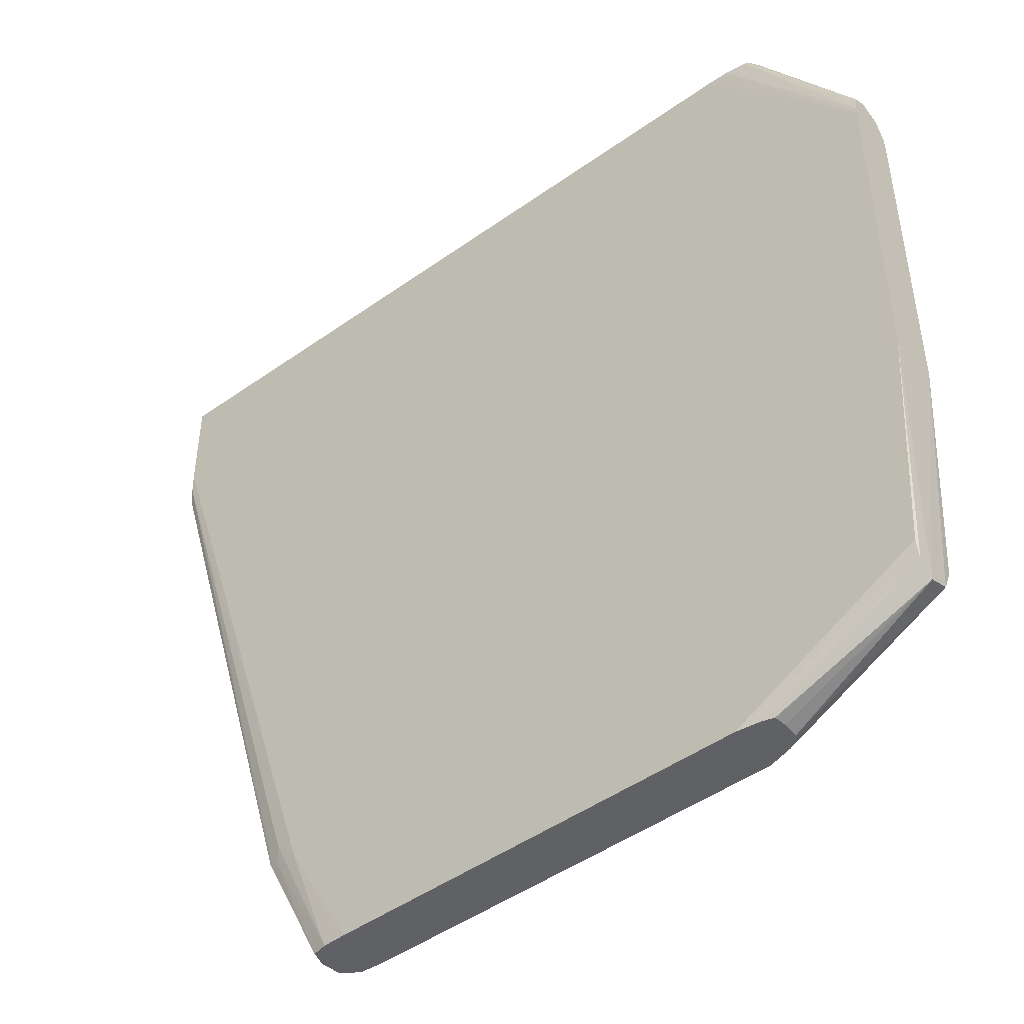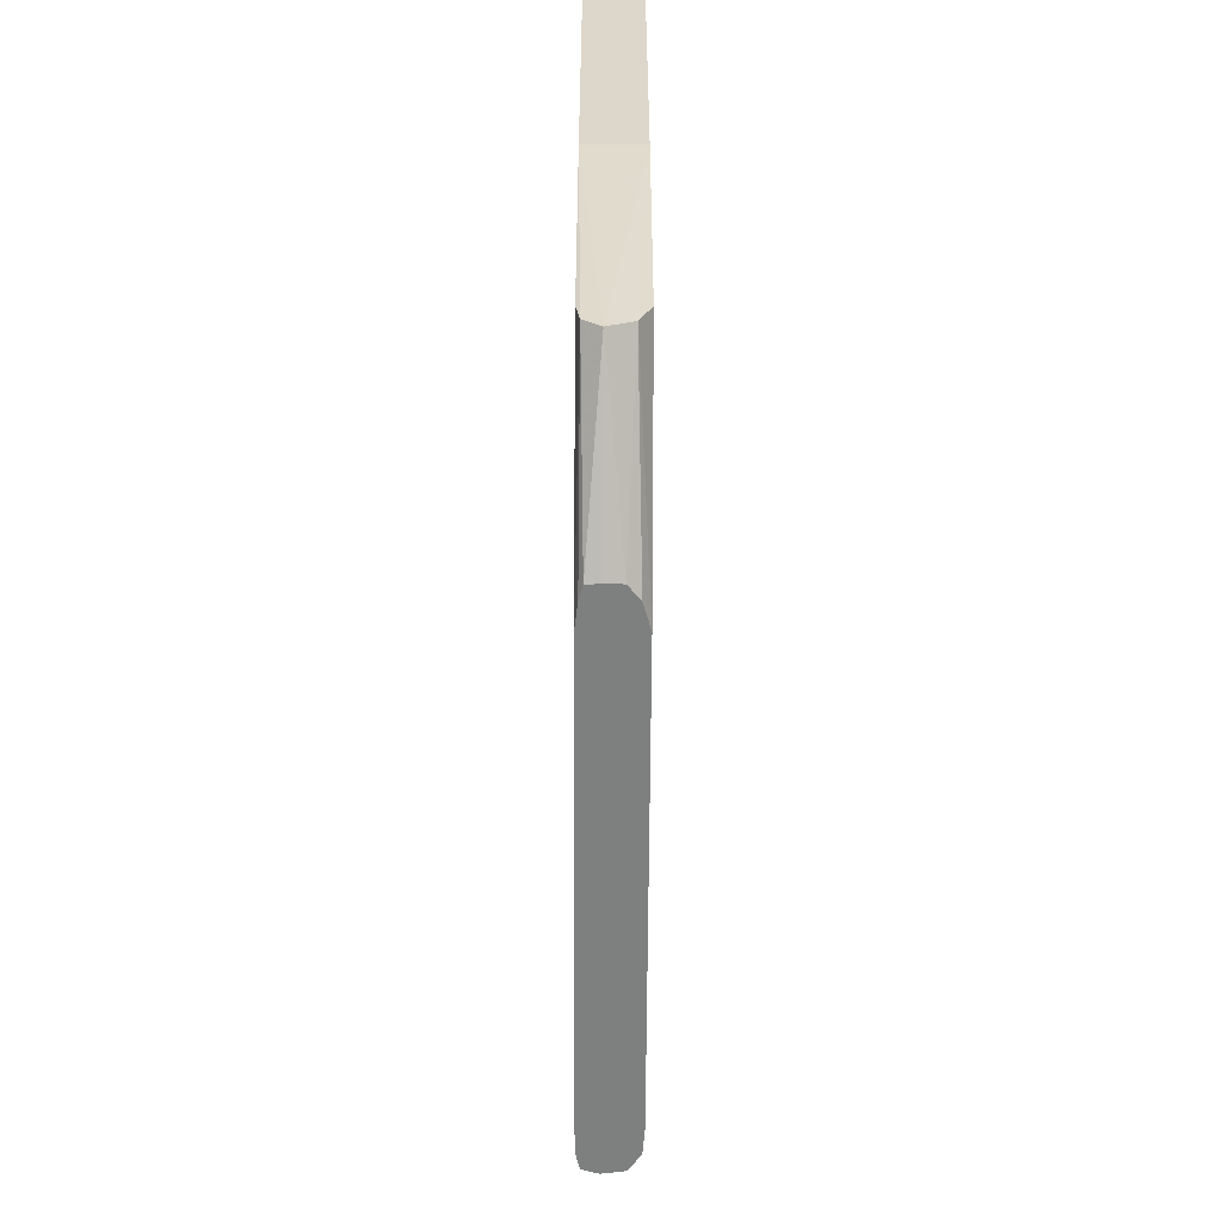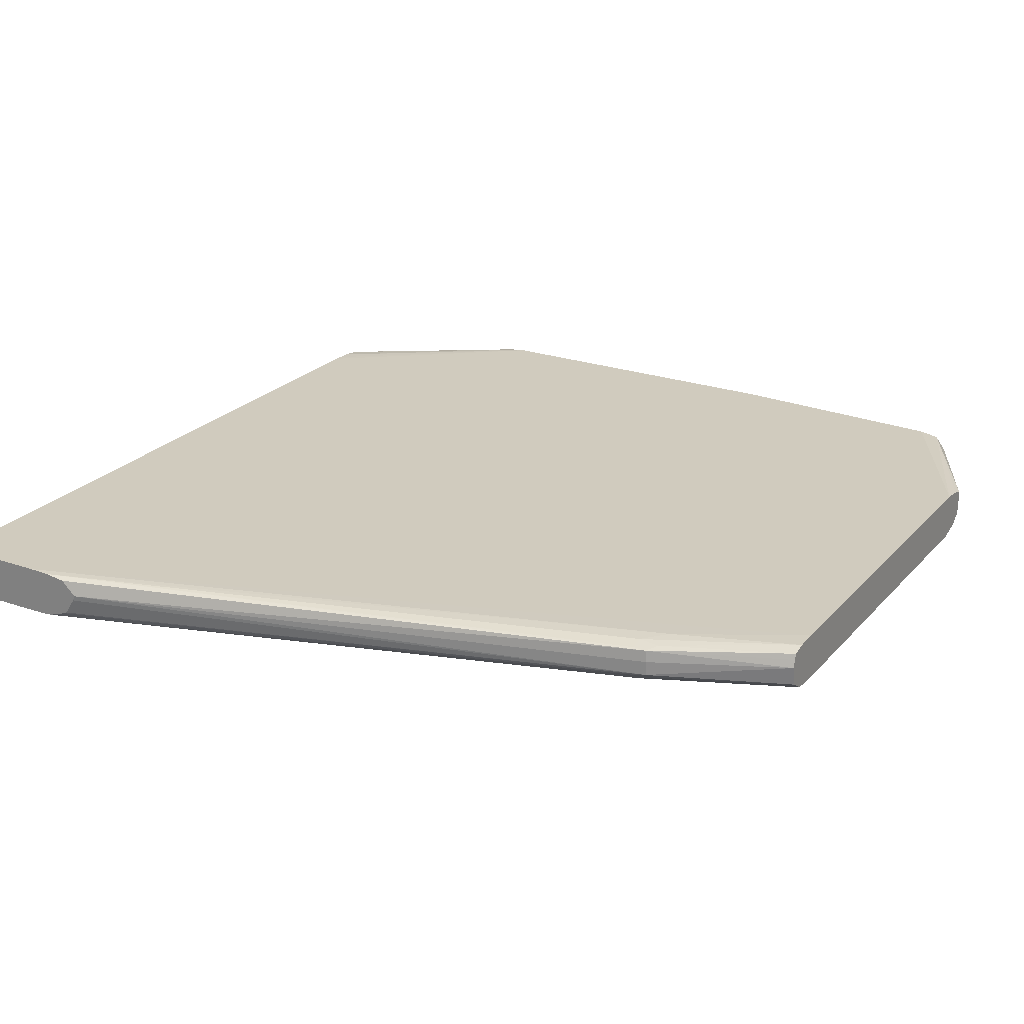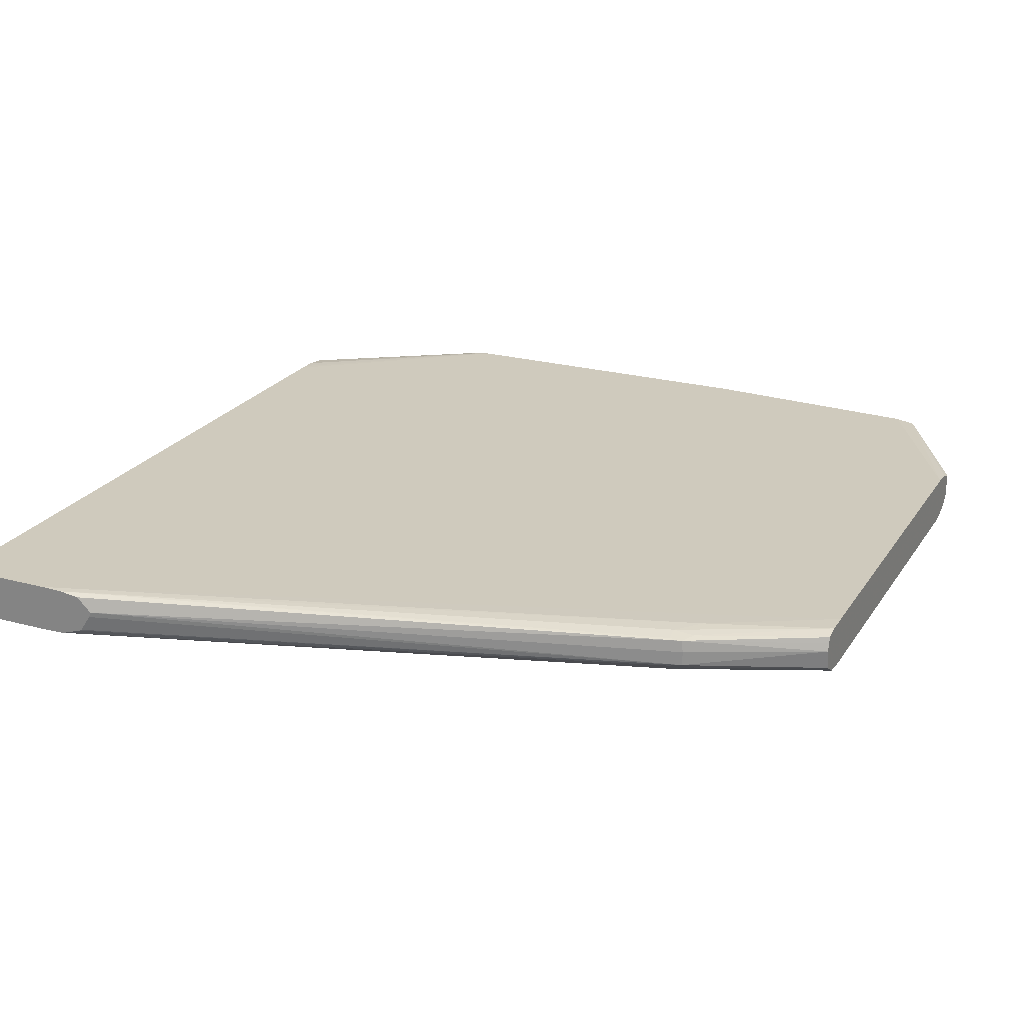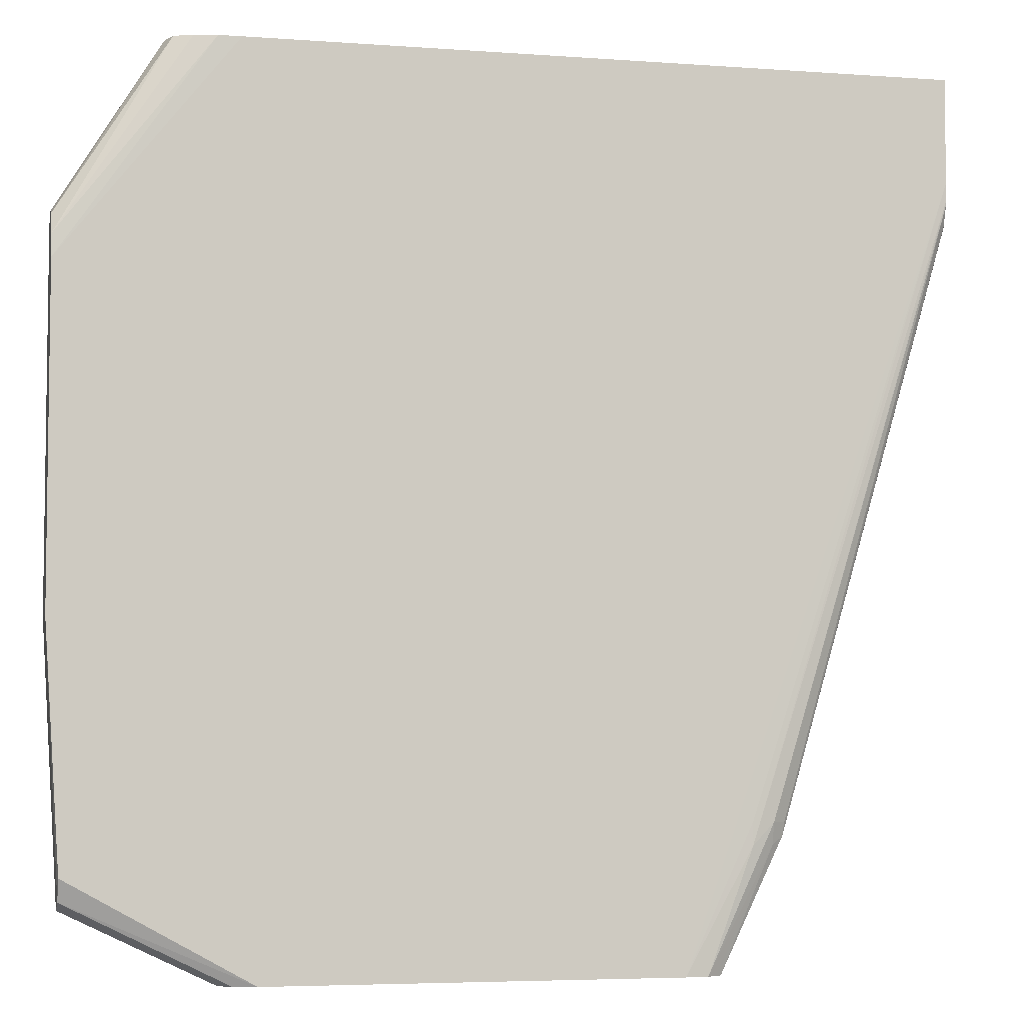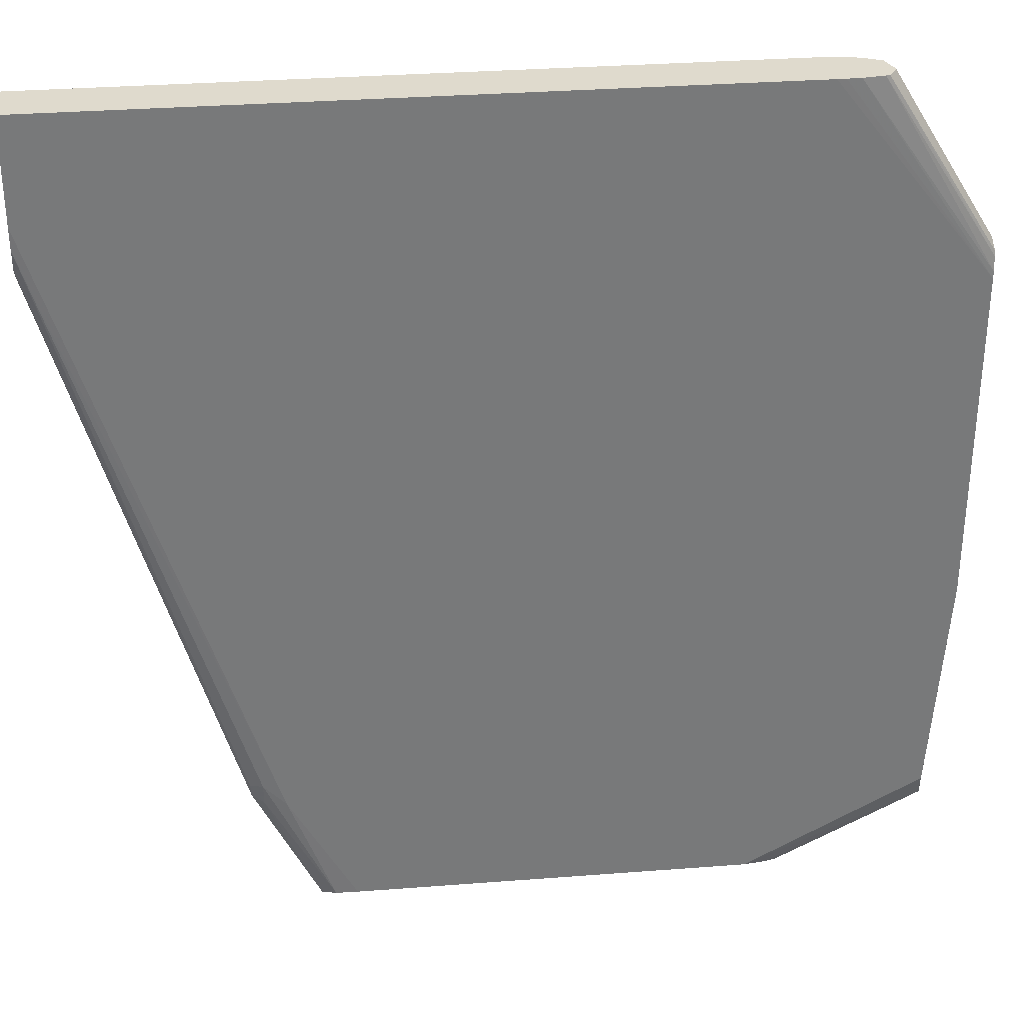
<metadata>
{"format":"obj","ext":"obj","renderer":"f3d","projection":"perspective","resolution":1024,"background":"white","views":[{"elev":-47.4,"azim":38.8,"up":"+Y"},{"elev":-59.6,"azim":89.7,"up":"+Y"},{"elev":23.6,"azim":-59.6,"up":"+Z"},{"elev":23.1,"azim":-65.2,"up":"+Z"},{"elev":-5.1,"azim":167.0,"up":"+Y"},{"elev":32.7,"azim":-6.1,"up":"+Y"}]}
</metadata>
<code>
v 153.6 164 47.5
v 153.6 166.1 49.52
v 153.6 164.3 46.76
v 177.5 82.94 45.49
v 177.4 82.88 47.5
v 177.5 83.1 49.16
v 153.6 169 49.89
v 153.6 165.8 44.41
v 177.3 84.88 45.09
v 179.2 84.88 43.67
v 179.1 81.84 44.59
v 186.4 64.83 44.78
v 186 64.83 47.5
v 153.6 166.2 44.21
v 153.6 169 43.26
v 186.3 64.83 48.61
v 186.6 64.83 49.44
v 179.2 81.94 49.48
v 177.4 84.88 49.29
v 153.6 172.1 49.97
v 179.2 84.88 49.75
v 182.3 81.76 49.97
v 182.3 81.76 43.18
v 188.5 64.83 43.36
v 153.6 169.6 43.19
v 187.3 64.83 44.17
v 188.5 64.83 49.89
v 153.6 186.5 49.97
v 185.4 81.76 49.97
v 190.3 64.83 49.94
v 191.6 64.83 49.97
v 191.6 64.83 43.12
v 153.6 172.1 43.12
v 182.3 84.88 43.14
v 153.6 186.5 43.12
v 185.4 91.1 49.97
v 191.6 111.2 49.97
v 216.6 186.5 49.97
v 247.7 64.83 49.97
v 247.7 64.83 43.12
v 191.6 111.2 43.12
v 216.6 186.5 43.12
v 271 111.2 49.97
v 252.8 186.5 49.97
v 250.8 64.83 49.6
v 272.6 75.9 49.52
v 272.6 78.61 49.97
v 272.6 78.65 49.97
v 272.6 78.65 43.12
v 272.6 75.61 44.52
v 250.8 64.83 44
v 272.6 111.2 43.12
v 250.8 186.5 43.12
v 272.6 111.2 49.97
v 254 186.5 49.95
v 274.7 158.6 49.97
v 251.8 64.83 49.34
v 252.5 64.83 49.15
v 272.6 74.4 47.5
v 274.7 111.3 49.97
v 274.7 111.3 43.12
v 272.6 75.59 44.53
v 252.6 64.83 45.41
v 274.7 156.5 43.12
v 254 186.5 43.17
v 255.9 186.5 49.9
v 274.7 159.6 49.93
v 252.7 64.83 47.5
v 274.7 159.6 43.27
v 257.1 186.5 43.79
v 258.8 186.5 49.52
v 274.7 161.6 49.65
v 259.6 186.5 44.92
v 274.7 162.5 44.6
v 259.4 186.5 49.35
v 274.7 162.3 49.48
v 260.5 186.5 47.5
v 274.7 163.3 47.5
v 260.3 186.5 47.98
v 274.7 163.2 47.83
f 1 2 7
f 1 7 20
f 1 20 28
f 1 28 35
f 1 35 33
f 1 33 25
f 1 25 15
f 1 15 14
f 1 14 8
f 1 8 3
f 1 3 4
f 1 4 5
f 1 5 6
f 1 6 2
f 2 6 7
f 3 8 4
f 4 9 10
f 4 10 11
f 4 11 12
f 4 12 13
f 4 13 5
f 4 8 14
f 4 14 15
f 4 15 9
f 5 13 6
f 6 13 16
f 6 16 17
f 6 17 18
f 6 18 19
f 6 19 7
f 7 19 21
f 7 21 22
f 7 22 20
f 9 15 10
f 10 23 24
f 10 24 11
f 10 15 25
f 10 25 23
f 11 24 26
f 11 26 12
f 12 26 24
f 12 24 32
f 12 32 40
f 12 40 51
f 12 51 63
f 12 63 68
f 12 68 58
f 12 58 57
f 12 57 45
f 12 45 39
f 12 39 31
f 12 31 30
f 12 30 27
f 12 27 17
f 12 17 16
f 12 16 13
f 17 27 18
f 18 21 19
f 18 27 21
f 20 22 29
f 20 29 36
f 20 36 28
f 21 27 22
f 22 27 30
f 22 30 31
f 22 31 29
f 23 32 24
f 23 25 33
f 23 33 34
f 23 34 32
f 28 36 37
f 28 37 38
f 28 38 44
f 28 44 55
f 28 55 66
f 28 66 71
f 28 71 75
f 28 75 79
f 28 79 77
f 28 77 73
f 28 73 70
f 28 70 65
f 28 65 53
f 28 53 42
f 28 42 35
f 29 31 39
f 29 39 48
f 29 48 54
f 29 54 43
f 29 43 37
f 29 37 36
f 32 34 33
f 32 33 35
f 32 35 41
f 32 41 52
f 32 52 49
f 32 49 40
f 35 42 41
f 37 43 44
f 37 44 38
f 39 45 46
f 39 46 47
f 39 47 48
f 40 49 50
f 40 50 51
f 41 42 53
f 41 53 52
f 43 54 44
f 44 54 56
f 44 56 55
f 45 57 46
f 46 57 58
f 46 58 59
f 46 59 60
f 46 60 47
f 47 60 48
f 48 60 56
f 48 56 54
f 49 52 64
f 49 64 61
f 49 61 50
f 50 61 62
f 50 62 51
f 51 62 63
f 52 53 64
f 53 65 64
f 55 56 66
f 56 60 61
f 56 61 64
f 56 64 69
f 56 69 74
f 56 74 78
f 56 78 80
f 56 80 76
f 56 76 72
f 56 72 67
f 56 67 66
f 58 68 59
f 59 68 63
f 59 63 62
f 59 62 61
f 59 61 60
f 64 65 69
f 65 70 69
f 66 67 71
f 67 72 71
f 69 70 73
f 69 73 74
f 71 72 75
f 72 76 75
f 73 77 74
f 74 77 78
f 75 76 79
f 76 80 77
f 76 77 79
f 77 80 78

</code>
